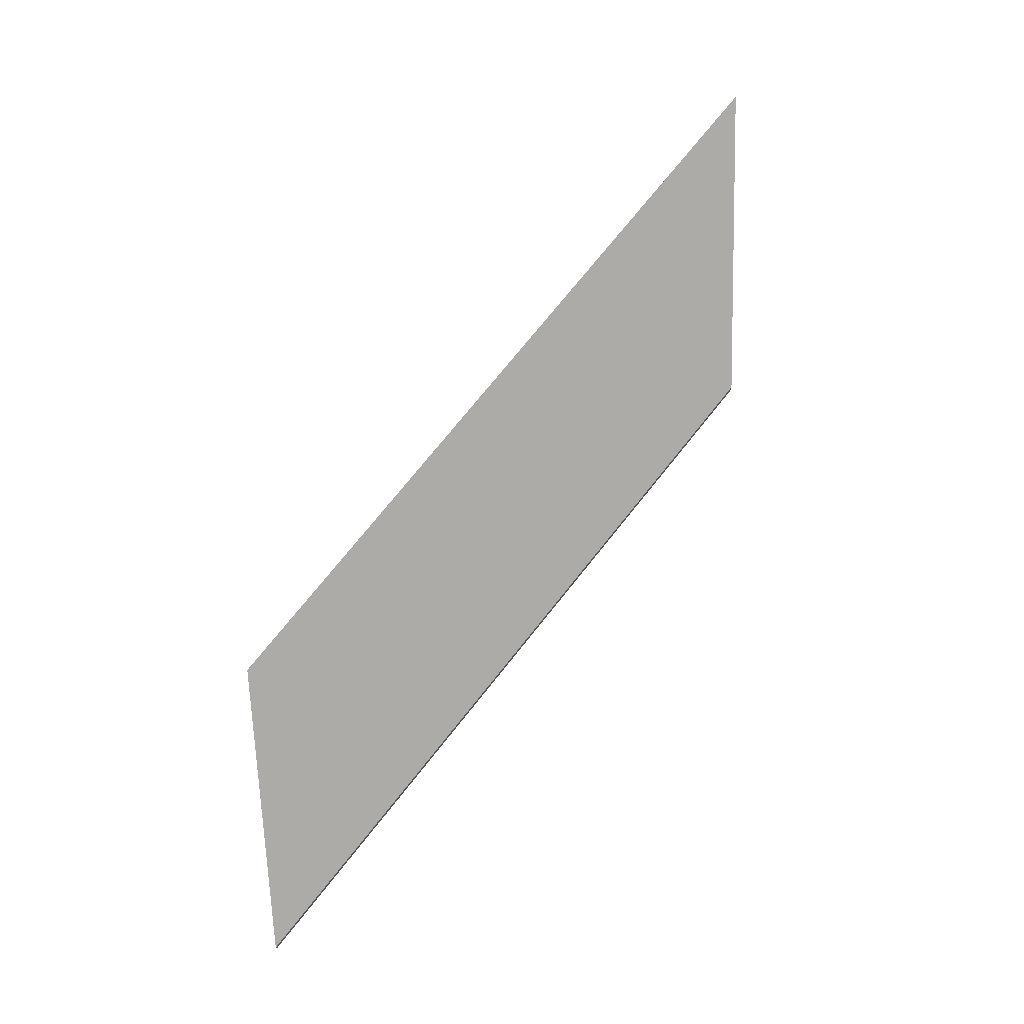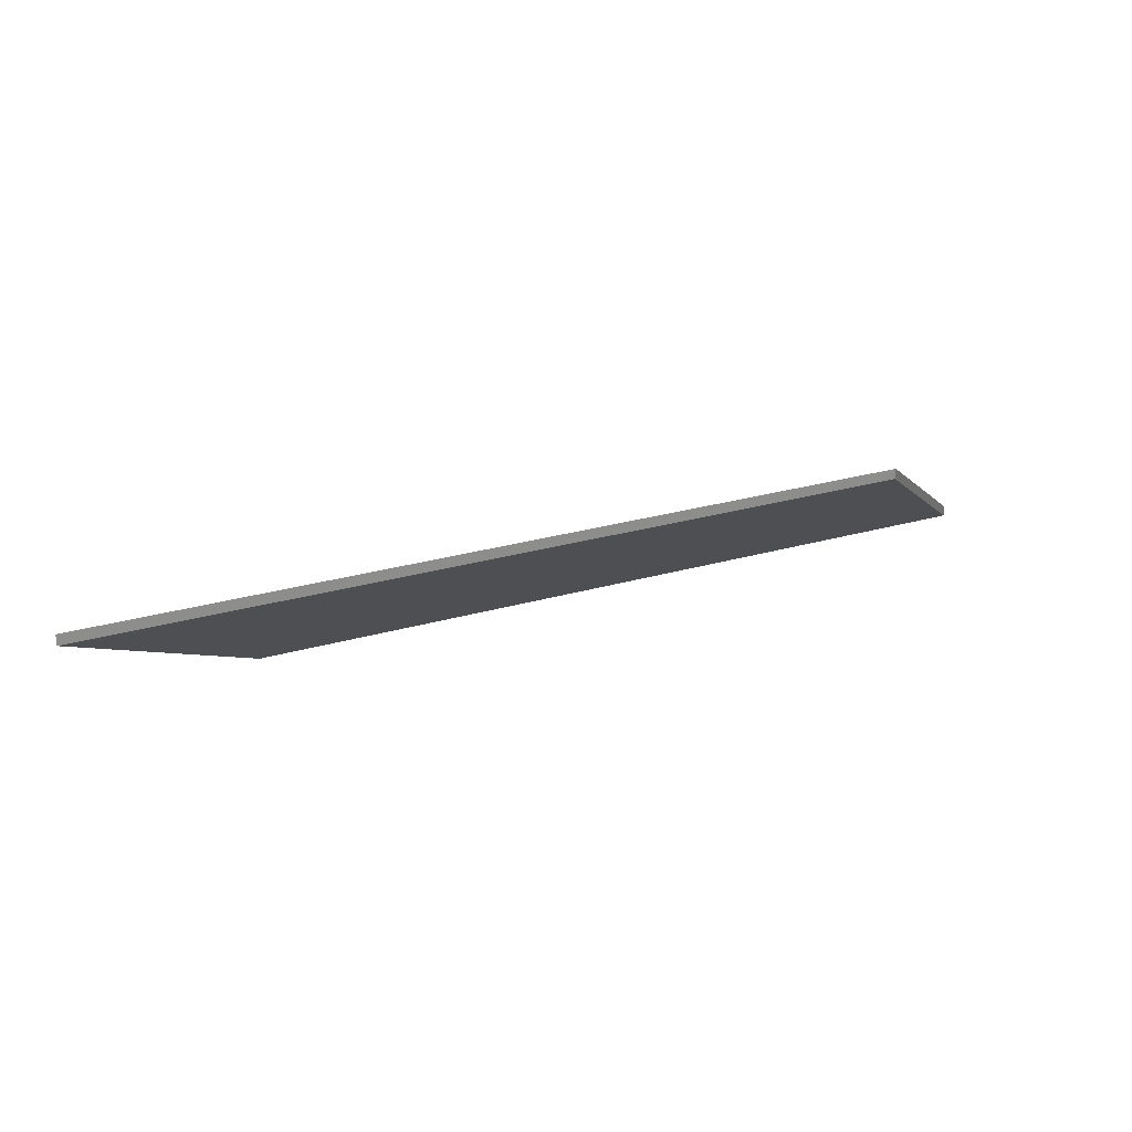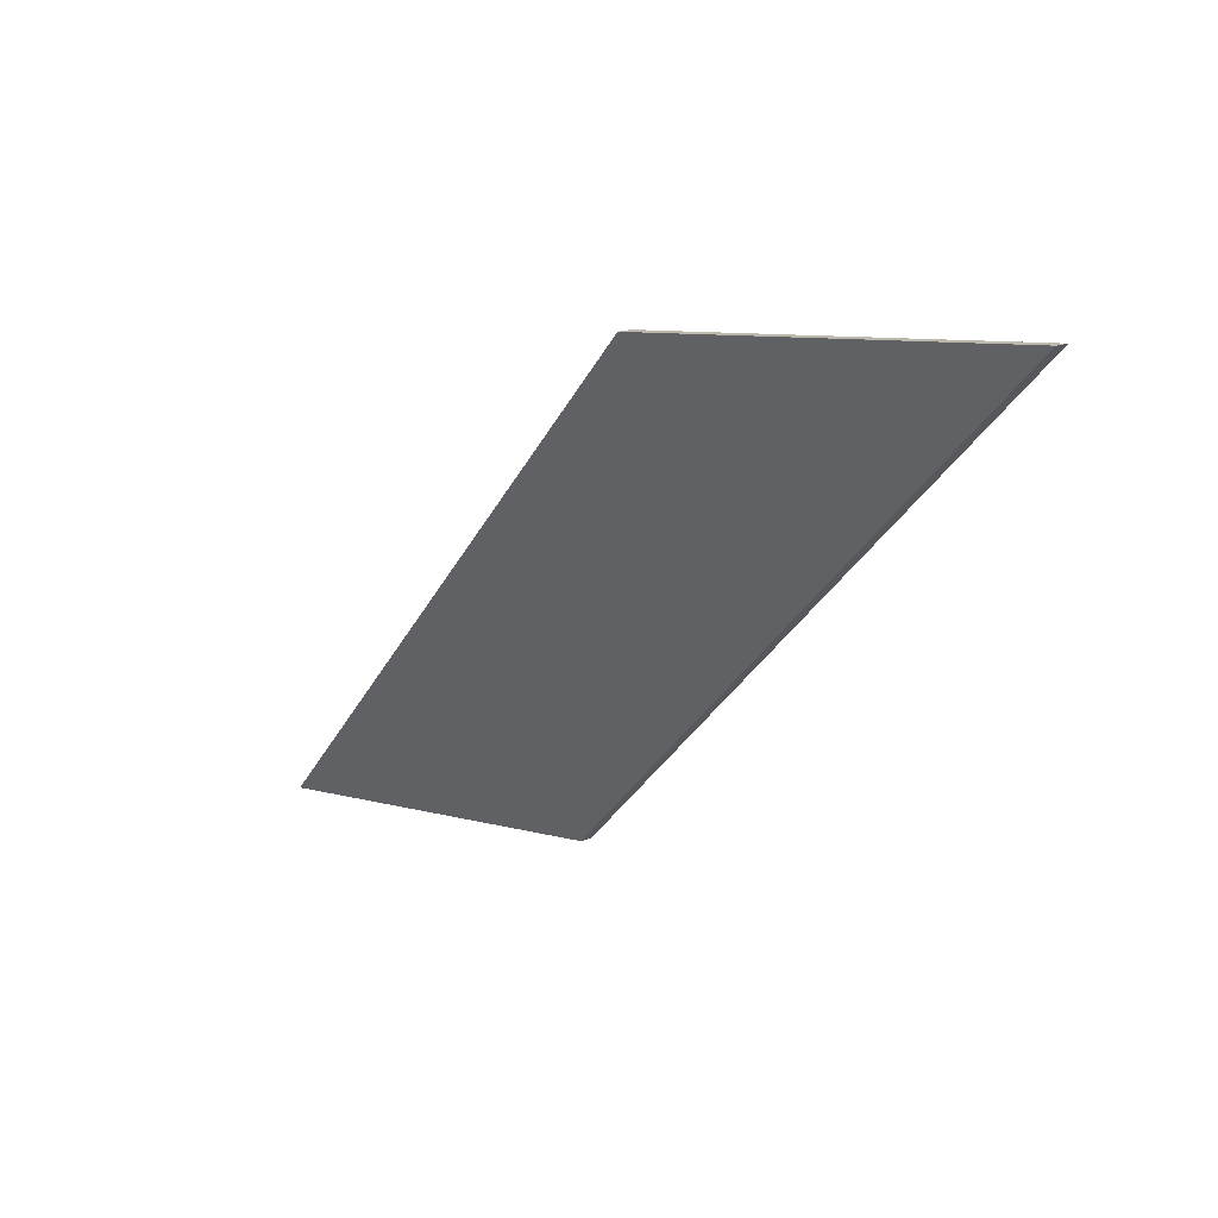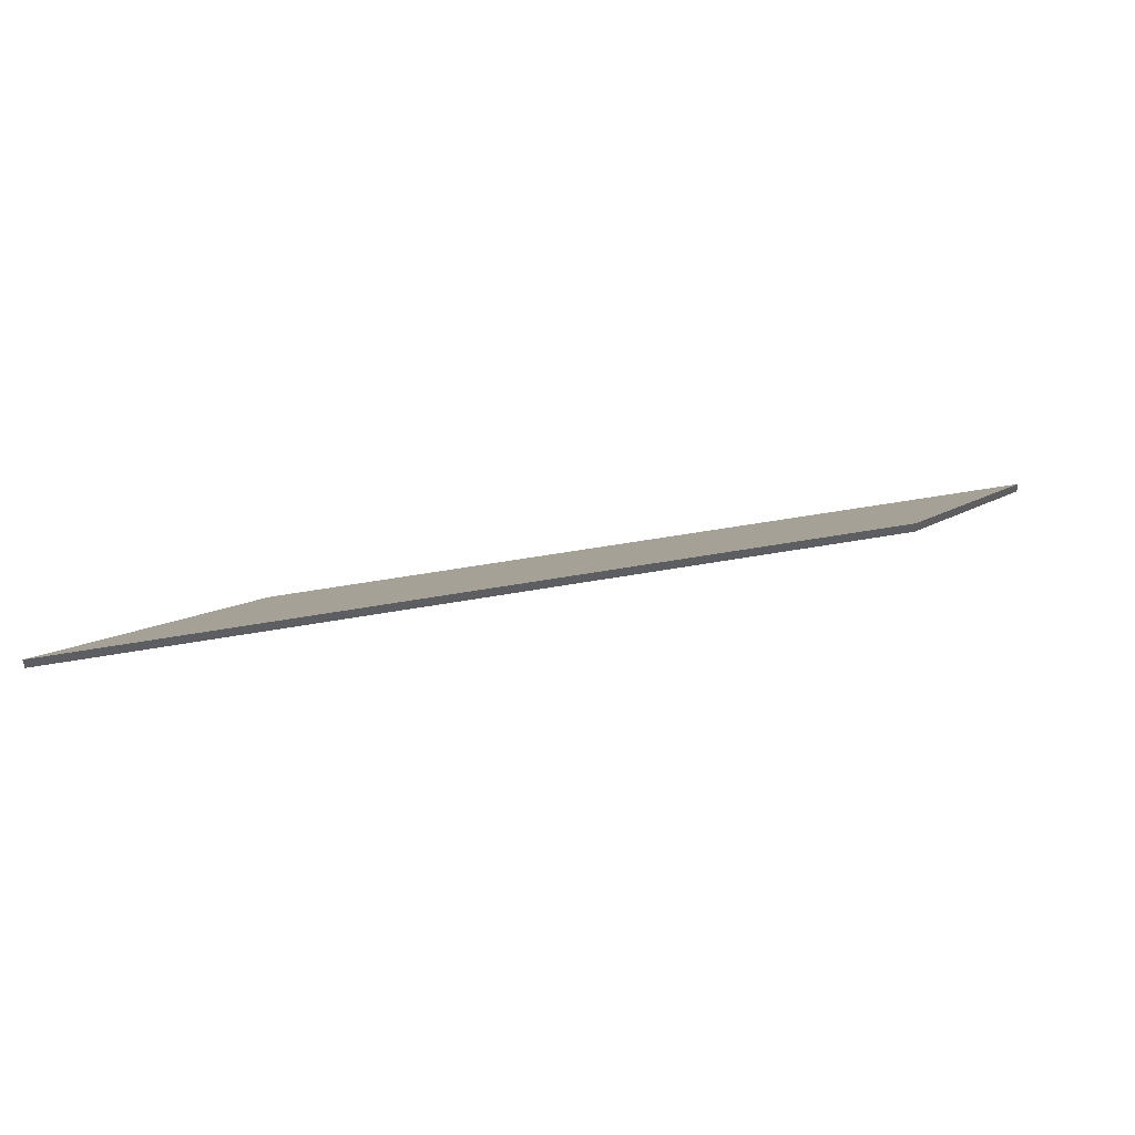
<metadata>
{"format":"obj","ext":"obj","renderer":"f3d","projection":"perspective","resolution":1024,"background":"white","views":[{"elev":73.7,"azim":-96.7,"up":"+Y"},{"elev":25.9,"azim":109.7,"up":"+Y"},{"elev":20.4,"azim":57.4,"up":"+Z"},{"elev":45.2,"azim":122.6,"up":"+Y"}]}
</metadata>
<code>
v 0.7647 -0.08227 -2.223
v 0.8894 -0.08227 -2.097
v 0.9526 -0.04858 -2.091
v 0.8236 -0.04859 -2.221
v 0.7647 -0.0847 -2.223
v 0.8236 -0.05102 -2.221
v 0.9526 -0.05101 -2.091
v 0.8894 -0.0847 -2.097
v 0.8236 -0.05102 -2.221
v 0.7647 -0.0847 -2.223
v 0.7647 -0.08227 -2.223
v 0.8236 -0.04859 -2.221
v 0.9526 -0.05101 -2.091
v 0.8236 -0.05102 -2.221
v 0.8236 -0.04859 -2.221
v 0.9526 -0.04858 -2.091
v 0.8894 -0.0847 -2.097
v 0.9526 -0.05101 -2.091
v 0.9526 -0.04858 -2.091
v 0.8894 -0.08227 -2.097
v 0.7647 -0.0847 -2.223
v 0.8894 -0.0847 -2.097
v 0.8894 -0.08227 -2.097
v 0.7647 -0.08227 -2.223
f 1 2 3
f 1 3 4
f 5 6 7
f 5 7 8
f 9 10 11
f 9 11 12
f 13 14 15
f 13 15 16
f 17 18 19
f 17 19 20
f 21 22 23
f 21 23 24

</code>
